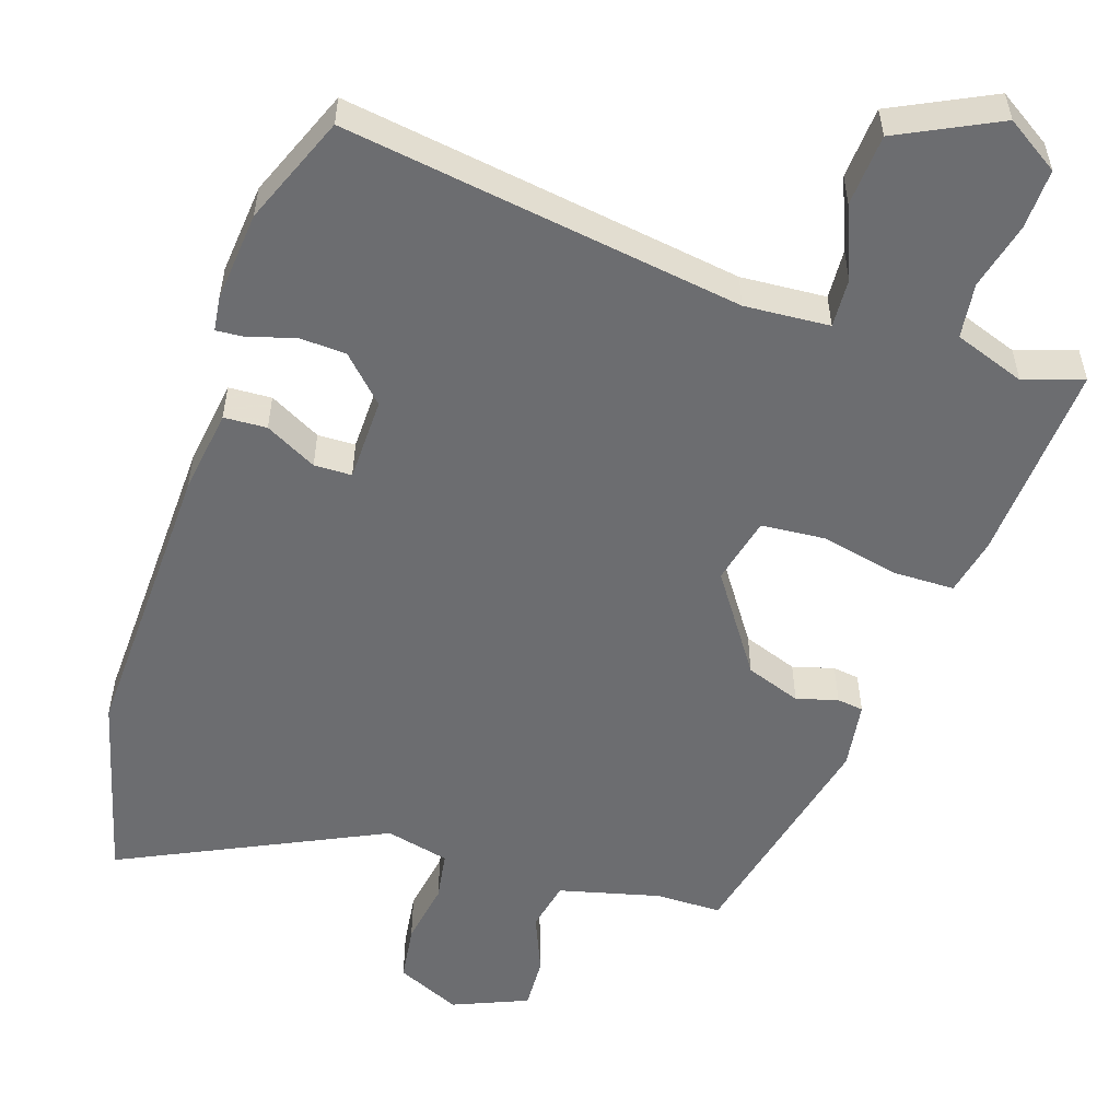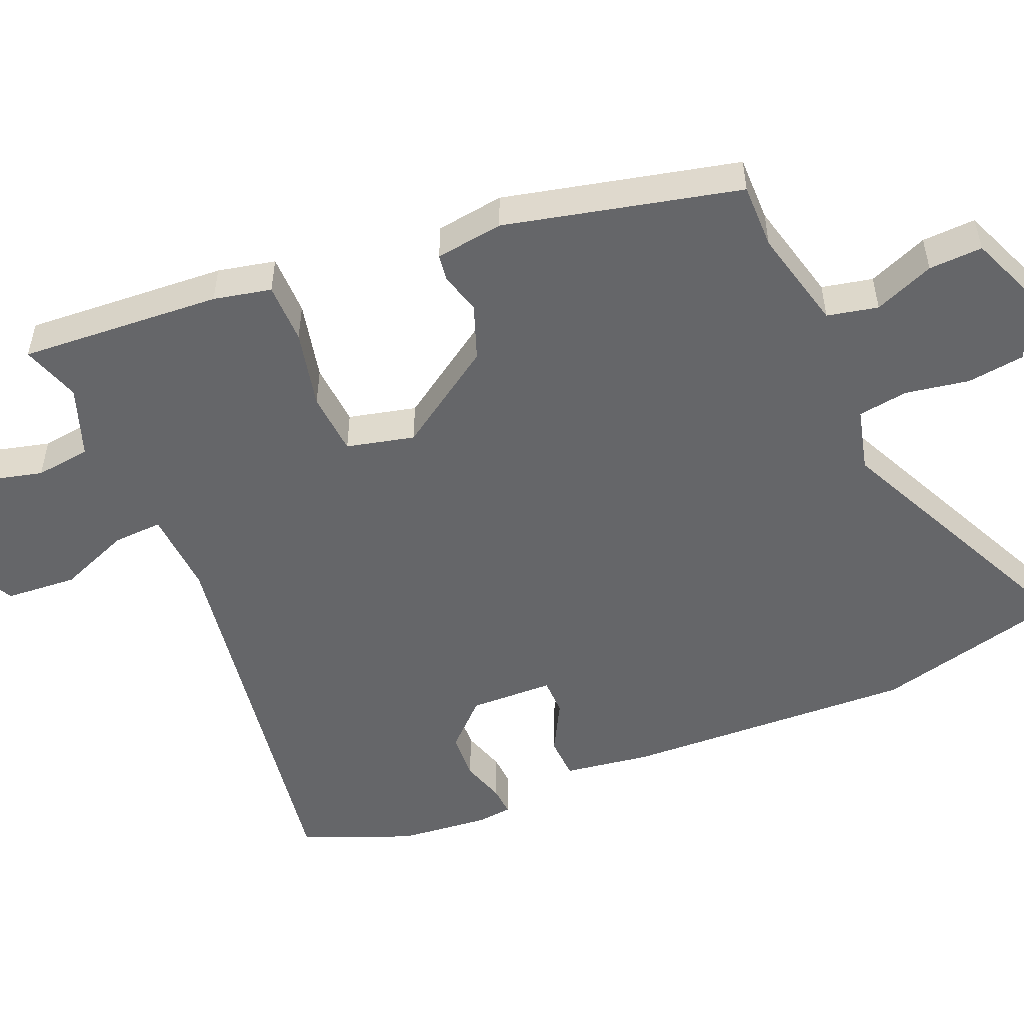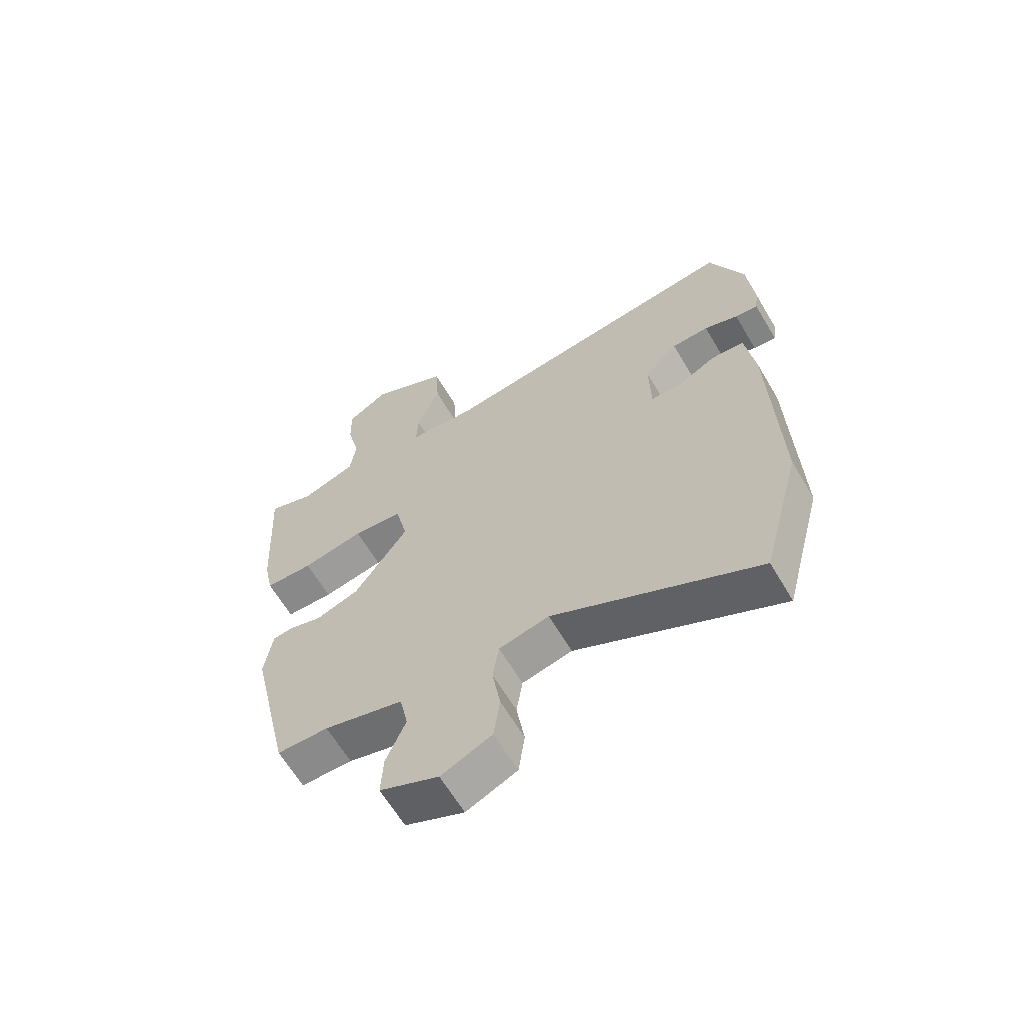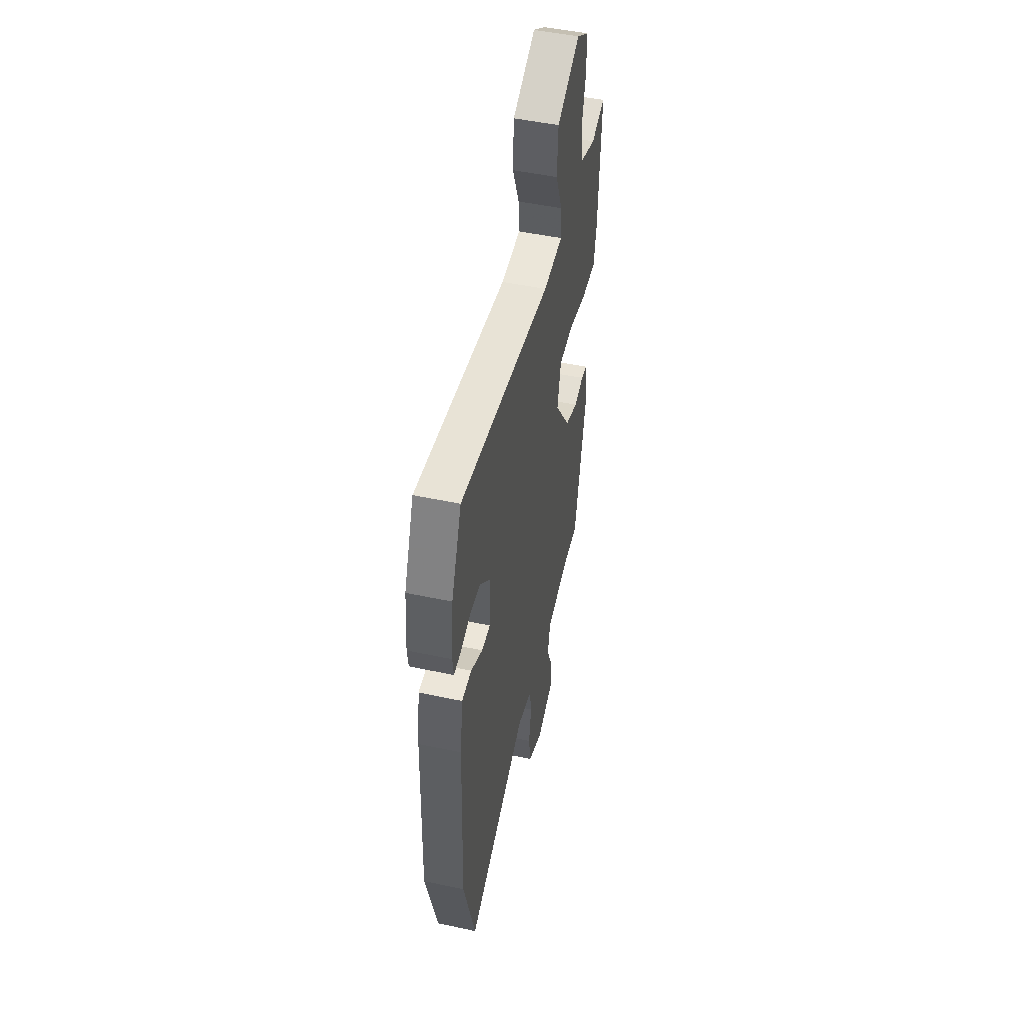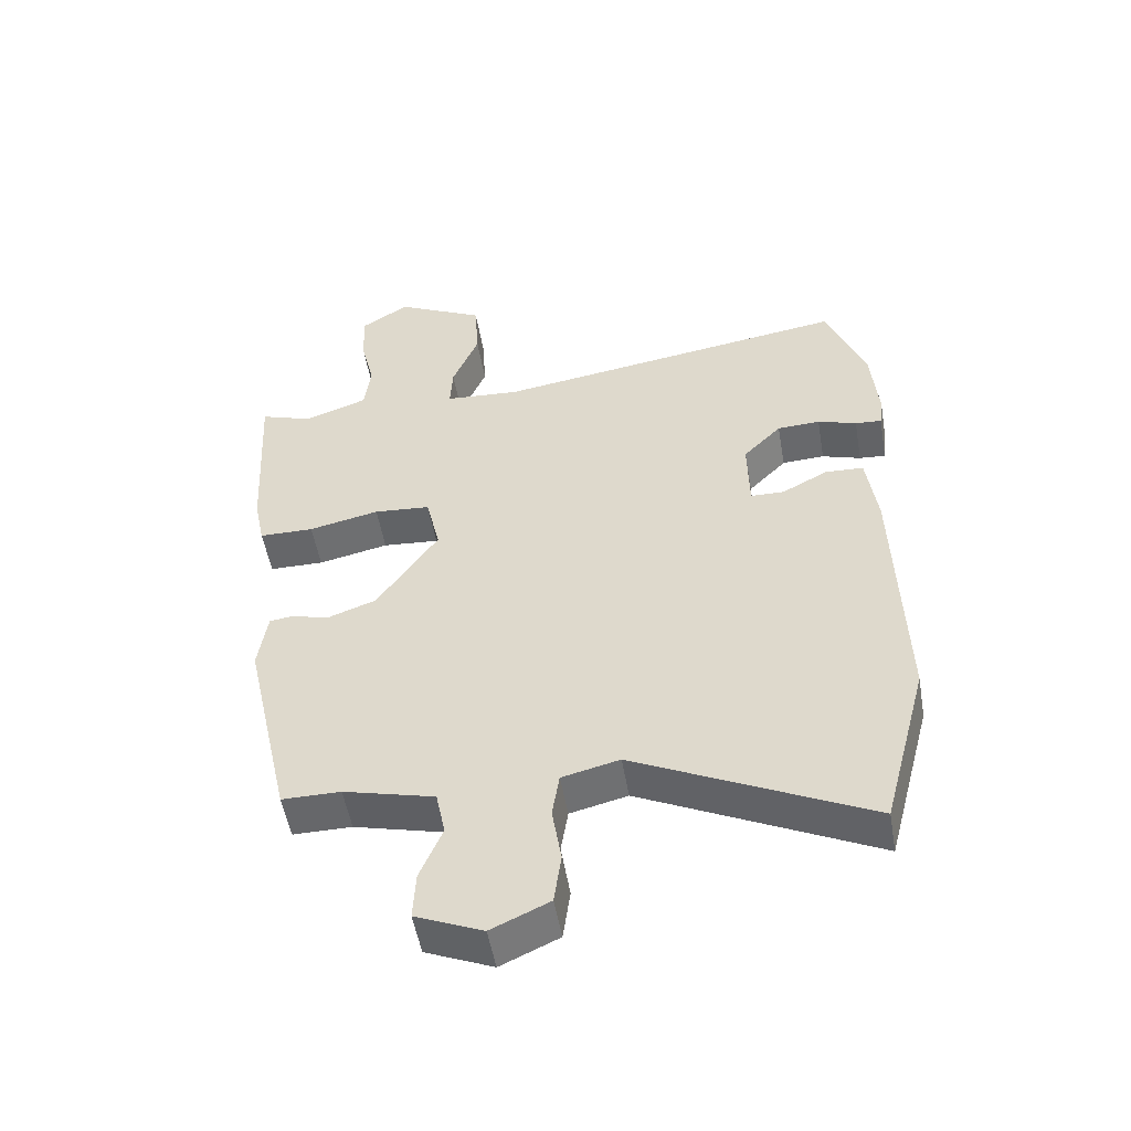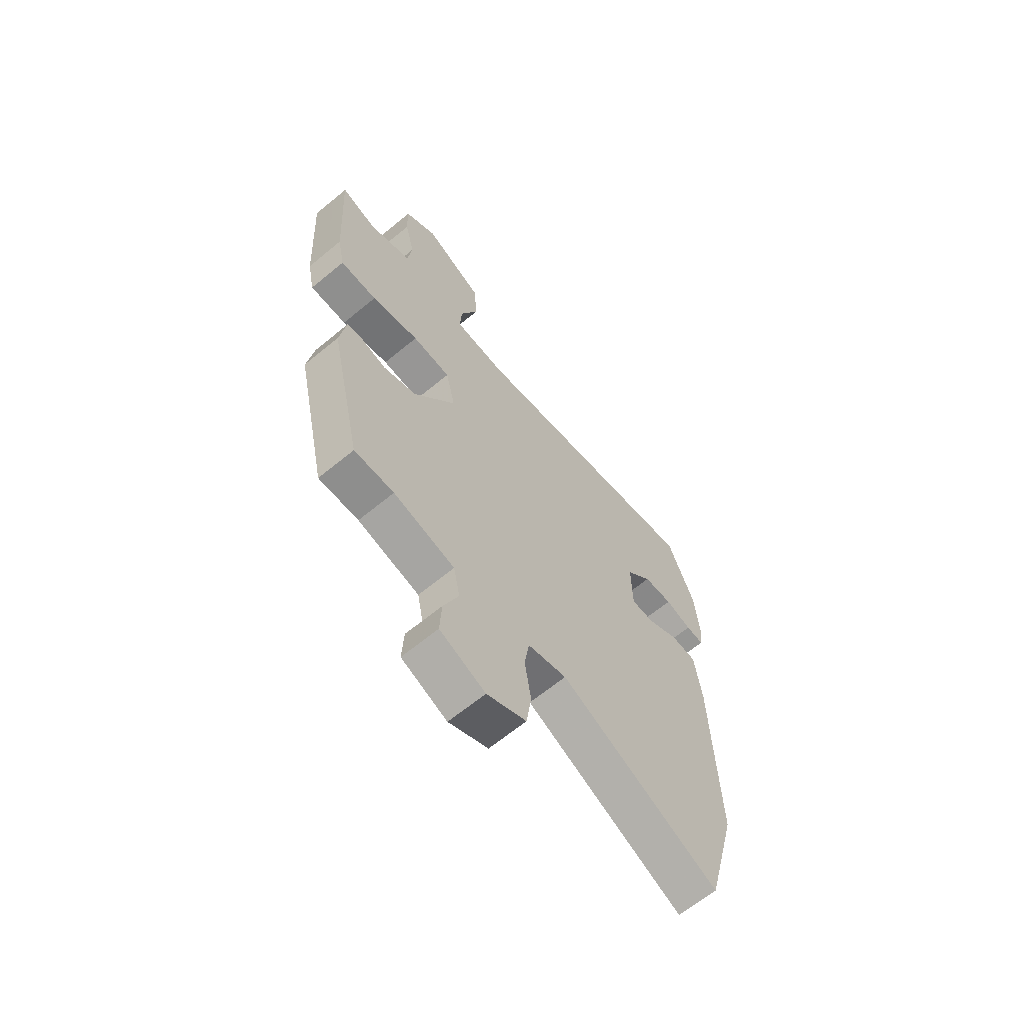
<metadata>
{"format":"obj","ext":"obj","renderer":"f3d","projection":"perspective","resolution":1024,"background":"white","views":[{"elev":-54.0,"azim":-18.4,"up":"+Y"},{"elev":-51.8,"azim":112.3,"up":"+Y"},{"elev":-63.6,"azim":-149.4,"up":"+Z"},{"elev":49.0,"azim":-76.6,"up":"+Z"},{"elev":-52.1,"azim":-170.2,"up":"+Z"},{"elev":-64.8,"azim":129.7,"up":"+Z"}]}
</metadata>
<code>
v -0.536 0.07 0.409
v -0.477 0.07 0.557
v 0.063 0.07 0.477
v 0.178 0.07 0.485
v 0.174 0.07 0.552
v 0.134 0.07 0.649
v 0.14 0.07 0.746
v 0.275 0.07 0.813
v 0.347 0.07 0.767
v 0.345 0.07 0.686
v 0.323 0.07 0.595
v 0.333 0.07 0.52
v 0.429 0.07 0.486
v 0.509 0.07 0.513
v 0.494 0.07 0.239
v 0.478 0.07 0.161
v 0.395 0.07 0.16
v 0.288 0.07 0.183
v 0.202 0.07 0.176
v 0.181 0.07 0.084
v 0.274 0.07 -0.051
v 0.349 0.07 -0.078
v 0.405 0.07 -0.062
v 0.441 0.07 -0.067
v 0.455 0.07 -0.159
v 0.384 0.07 -0.477
v 0.295 0.07 -0.477
v 0.157 0.07 -0.512
v 0.143 0.07 -0.581
v 0.177 0.07 -0.662
v 0.181 0.07 -0.735
v 0.079 0.07 -0.778
v -0.009 0.07 -0.738
v -0.02 0.07 -0.66
v -0.006 0.07 -0.573
v -0.017 0.07 -0.505
v -0.104 0.07 -0.484
v -0.459 0.07 -0.655
v -0.528 0.07 -0.396
v -0.516 0.07 0.001
v -0.5 0.07 0.118
v -0.442 0.07 0.121
v -0.372 0.07 0.084
v -0.321 0.07 0.085
v -0.319 0.07 0.199
v -0.377 0.07 0.258
v -0.442 0.07 0.261
v -0.501 0.07 0.242
v -0.541 0.07 0.239
v -0.547 0.07 0.286
v -0.536 0 0.409
v -0.477 0 0.557
v 0.063 0 0.477
v 0.178 0 0.485
v 0.174 0 0.552
v 0.134 0 0.649
v 0.14 0 0.746
v 0.275 0 0.813
v 0.347 0 0.767
v 0.345 0 0.686
v 0.323 0 0.595
v 0.333 0 0.52
v 0.429 0 0.486
v 0.509 0 0.513
v 0.494 0 0.239
v 0.478 0 0.161
v 0.395 0 0.16
v 0.288 0 0.183
v 0.202 0 0.176
v 0.181 0 0.084
v 0.274 0 -0.051
v 0.349 0 -0.078
v 0.405 0 -0.062
v 0.441 0 -0.067
v 0.455 0 -0.159
v 0.384 0 -0.477
v 0.295 0 -0.477
v 0.157 0 -0.512
v 0.143 0 -0.581
v 0.177 0 -0.662
v 0.181 0 -0.735
v 0.079 0 -0.778
v -0.009 0 -0.738
v -0.02 0 -0.66
v -0.006 0 -0.573
v -0.017 0 -0.505
v -0.104 0 -0.484
v -0.459 0 -0.655
v -0.528 0 -0.396
v -0.516 0 0.001
v -0.5 0 0.118
v -0.442 0 0.121
v -0.372 0 0.084
v -0.321 0 0.085
v -0.319 0 0.199
v -0.377 0 0.258
v -0.442 0 0.261
v -0.501 0 0.242
v -0.541 0 0.239
v -0.547 0 0.286
f 1 2 3
f 50 1 3
f 49 50 3
f 48 49 3
f 47 48 3
f 46 47 3 4
f 45 46 4
f 44 45 4
f 41 42 43
f 40 41 43
f 39 40 43
f 38 39 43
f 37 38 43
f 36 37 43 44
f 33 34 35
f 32 33 35
f 31 32 35
f 30 31 35
f 29 30 35
f 28 29 35 36
f 27 28 36 44
f 25 26 27
f 24 25 27
f 23 24 27
f 22 23 27
f 21 22 27 44
f 16 17 18
f 15 16 18
f 14 15 18
f 13 14 18
f 12 13 18 19
f 11 12 19
f 9 10 11
f 8 9 11
f 7 8 11
f 6 7 11
f 5 6 11
f 4 5 11 19
f 44 4 19 20
f 20 21 44
f 53 52 51
f 53 51 100
f 53 100 99
f 53 99 98
f 53 98 97
f 54 53 97 96
f 54 96 95
f 54 95 94
f 93 92 91
f 93 91 90
f 93 90 89
f 93 89 88
f 93 88 87
f 94 93 87 86
f 85 84 83
f 85 83 82
f 85 82 81
f 85 81 80
f 85 80 79
f 86 85 79 78
f 94 86 78 77
f 77 76 75
f 77 75 74
f 77 74 73
f 77 73 72
f 94 77 72 71
f 68 67 66
f 68 66 65
f 68 65 64
f 68 64 63
f 69 68 63 62
f 69 62 61
f 61 60 59
f 61 59 58
f 61 58 57
f 61 57 56
f 61 56 55
f 69 61 55 54
f 70 69 54 94
f 94 71 70
f 1 51 52 2
f 2 52 53 3
f 3 53 54 4
f 4 54 55 5
f 5 55 56 6
f 6 56 57 7
f 7 57 58 8
f 8 58 59 9
f 9 59 60 10
f 10 60 61 11
f 11 61 62 12
f 12 62 63 13
f 13 63 64 14
f 14 64 65 15
f 15 65 66 16
f 16 66 67 17
f 17 67 68 18
f 18 68 69 19
f 19 69 70 20
f 20 70 71 21
f 21 71 72 22
f 22 72 73 23
f 23 73 74 24
f 24 74 75 25
f 25 75 76 26
f 26 76 77 27
f 27 77 78 28
f 28 78 79 29
f 29 79 80 30
f 30 80 81 31
f 31 81 82 32
f 32 82 83 33
f 33 83 84 34
f 34 84 85 35
f 35 85 86 36
f 36 86 87 37
f 37 87 88 38
f 38 88 89 39
f 39 89 90 40
f 40 90 91 41
f 41 91 92 42
f 42 92 93 43
f 43 93 94 44
f 44 94 95 45
f 45 95 96 46
f 46 96 97 47
f 47 97 98 48
f 48 98 99 49
f 49 99 100 50
f 50 100 51 1

</code>
